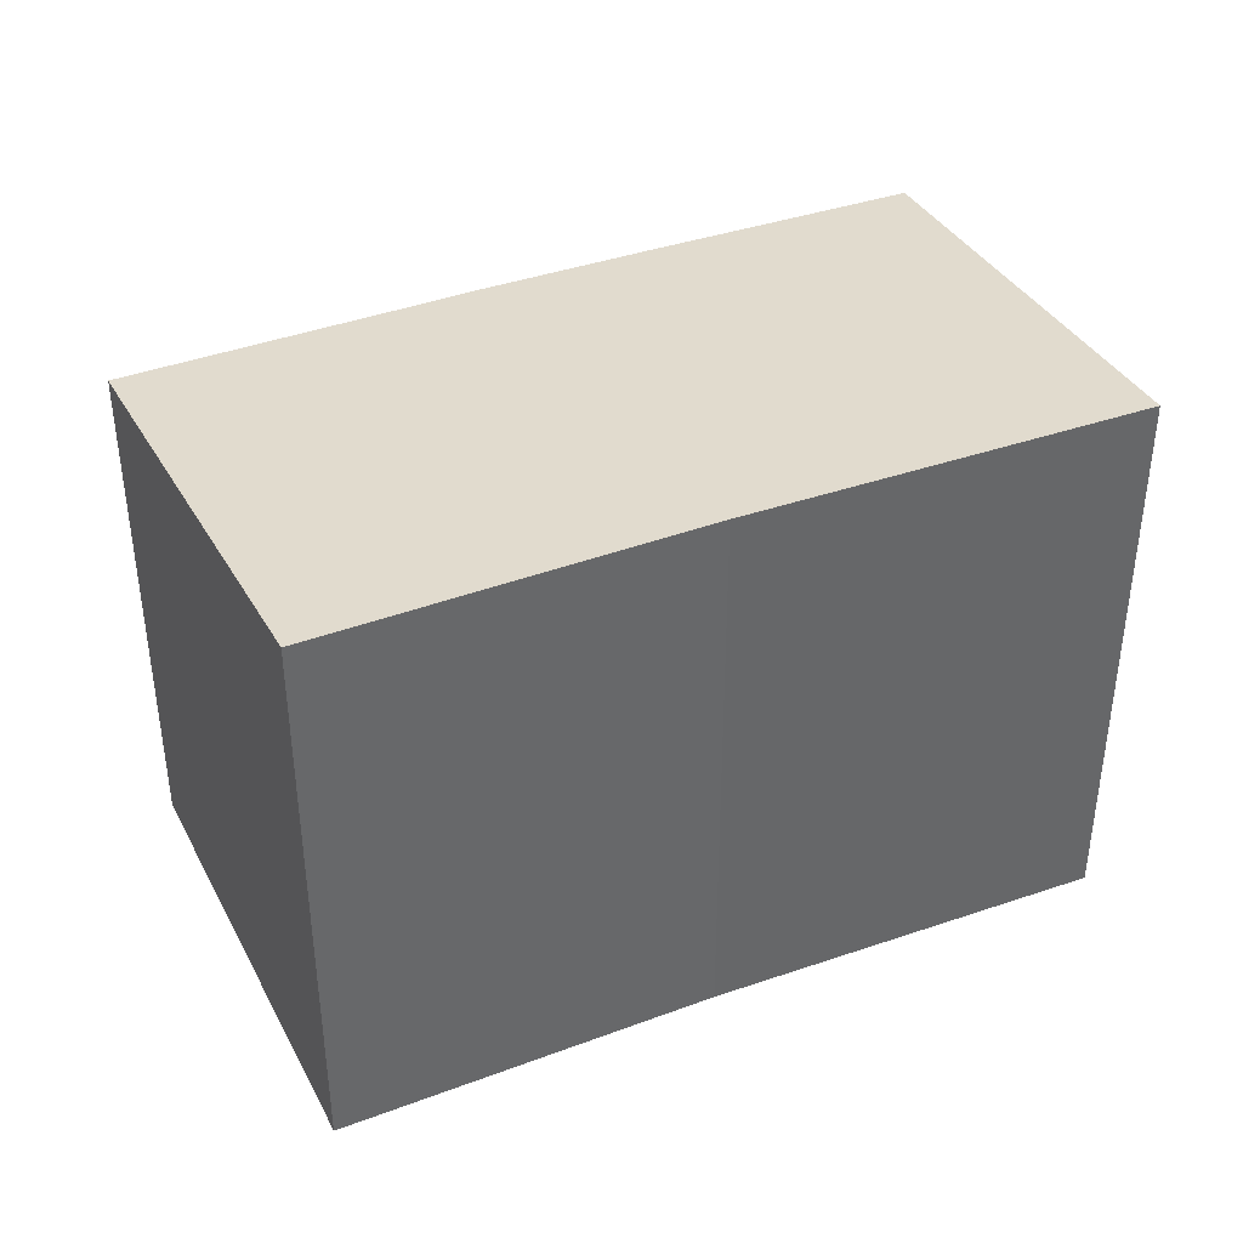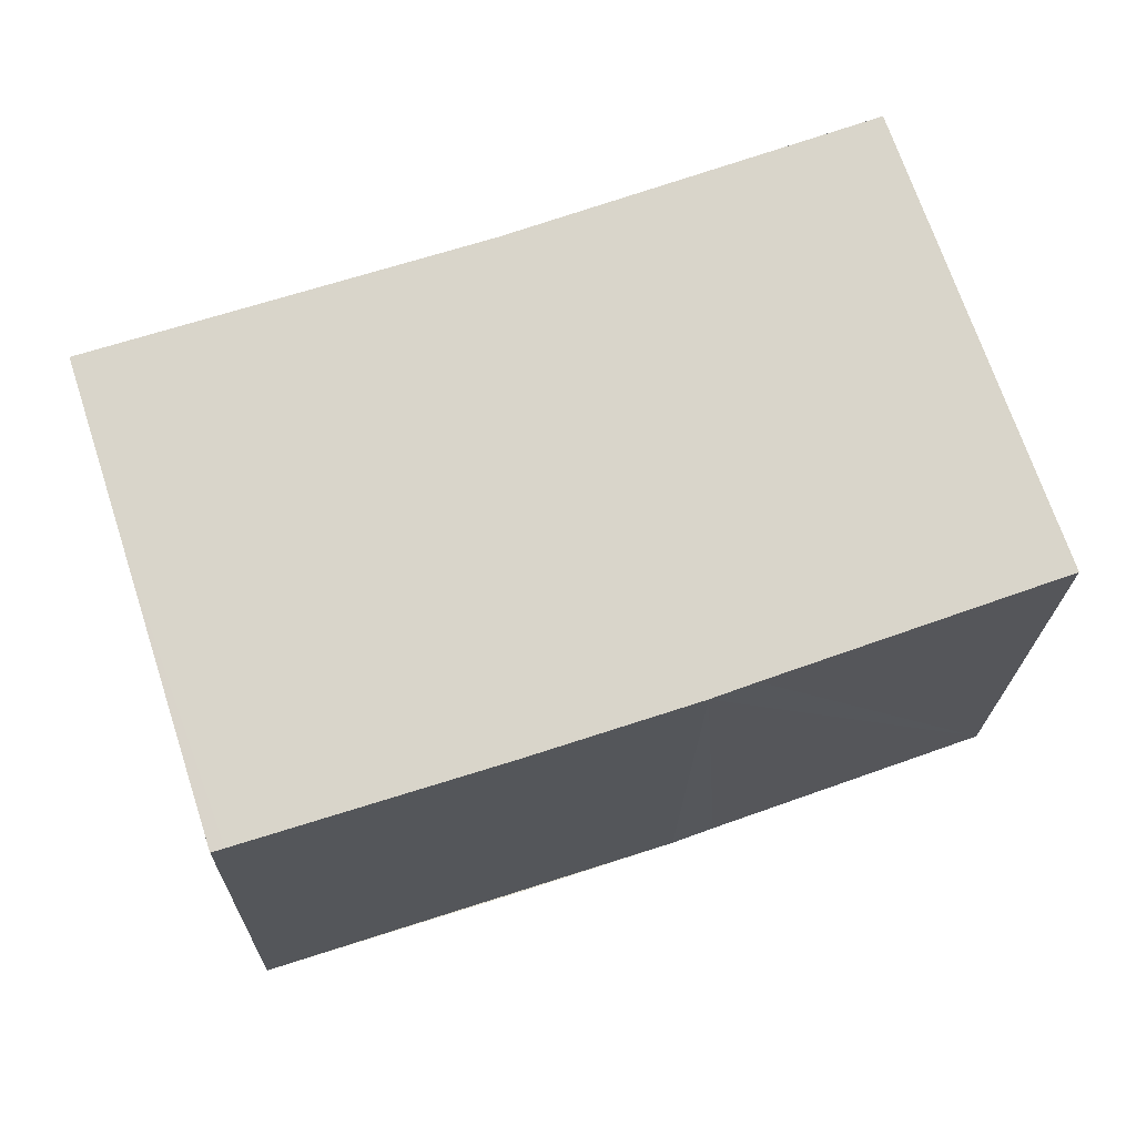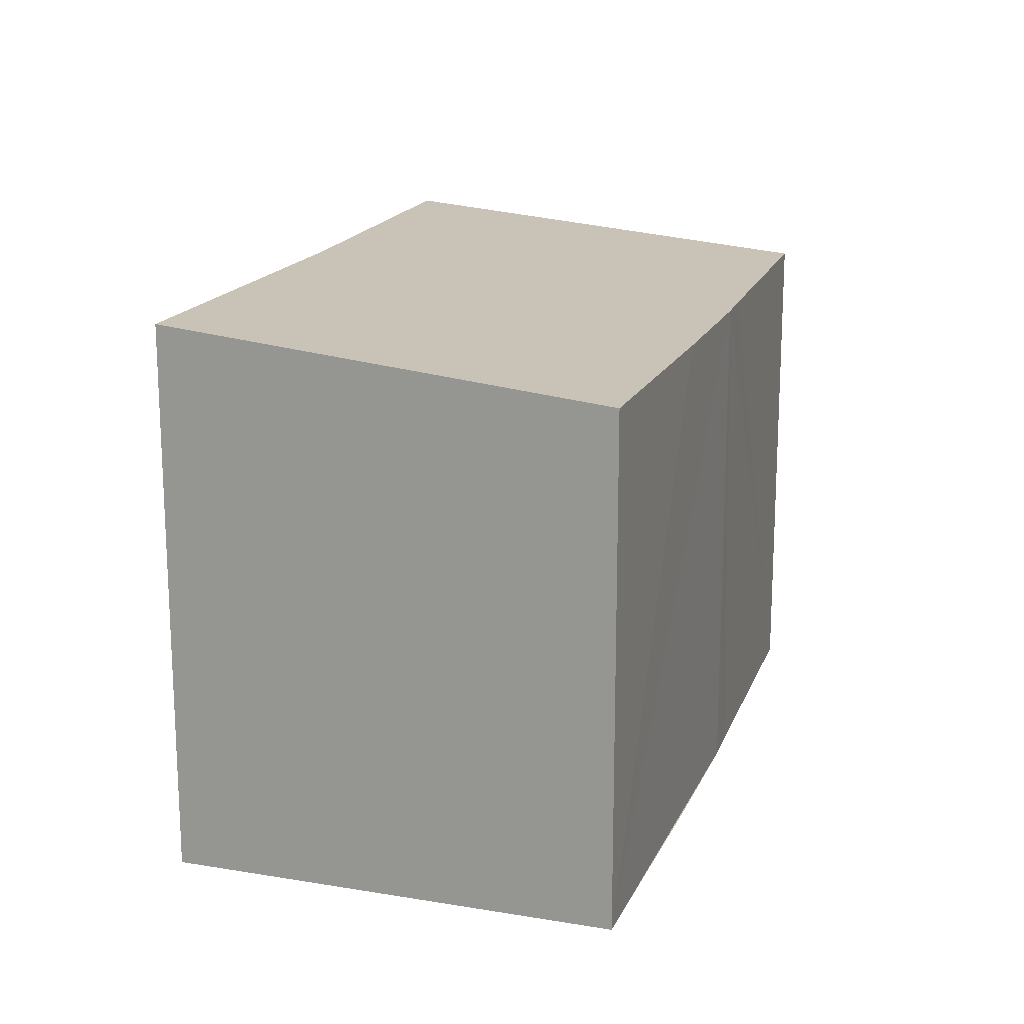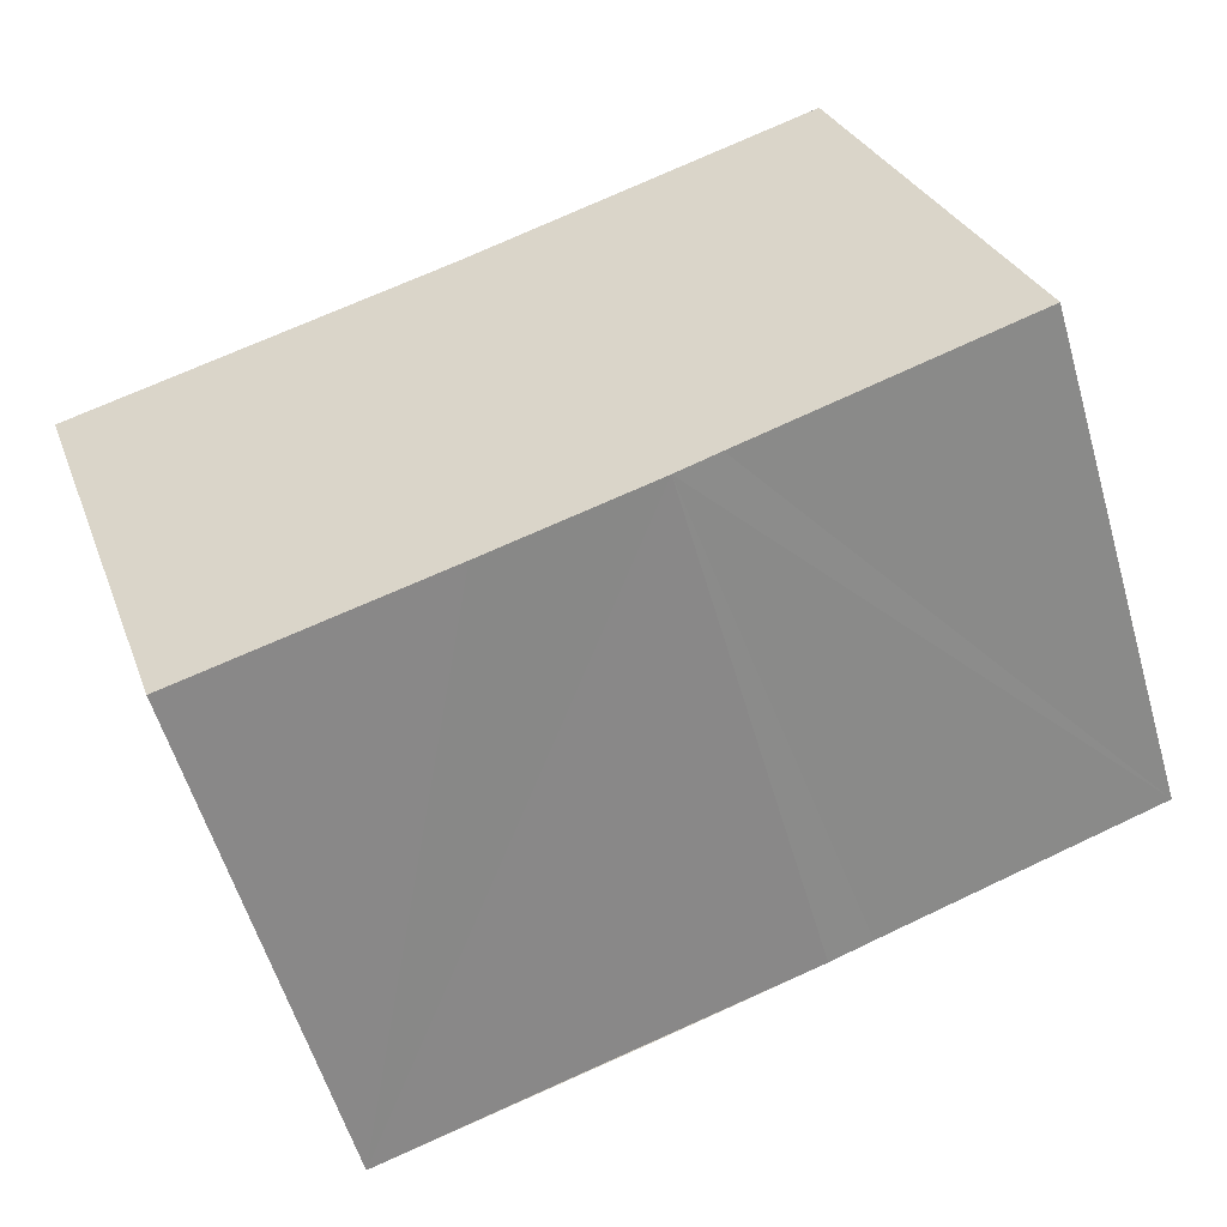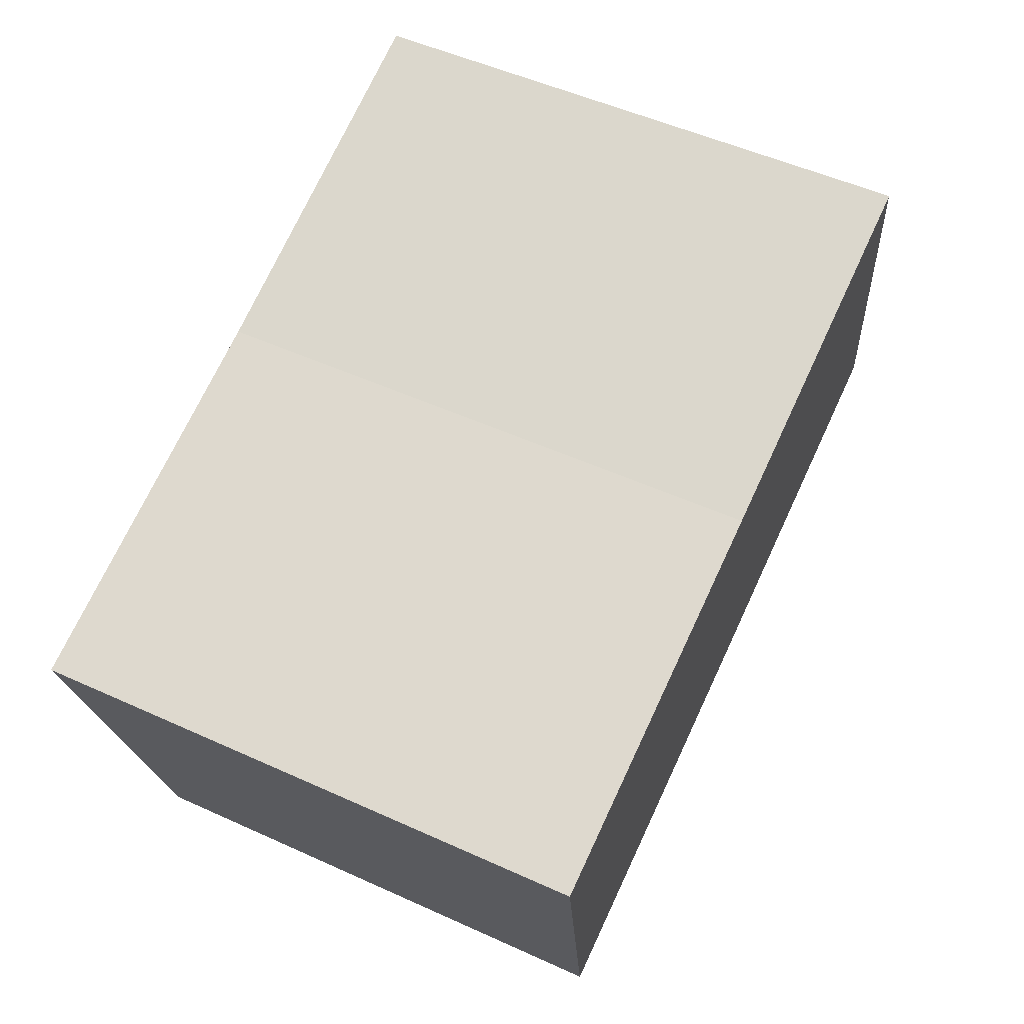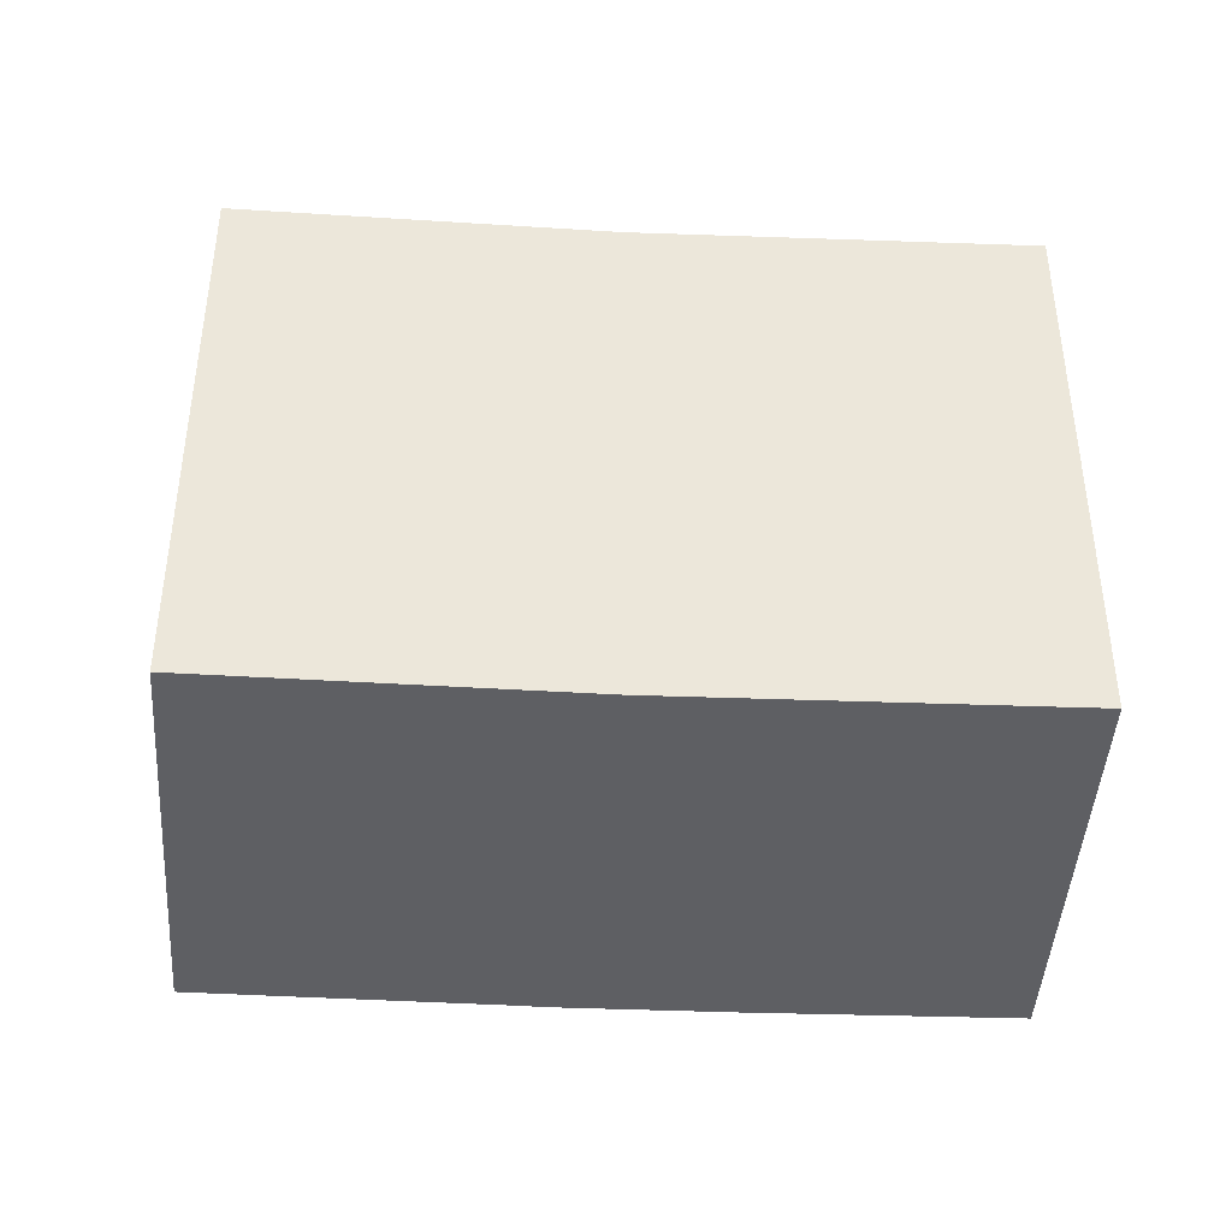
<metadata>
{"format":"obj","ext":"obj","renderer":"f3d","projection":"perspective","resolution":1024,"background":"white","views":[{"elev":39.9,"azim":-4.9,"up":"+Y"},{"elev":-20.1,"azim":178.8,"up":"+Z"},{"elev":17.2,"azim":126.3,"up":"+Y"},{"elev":-58.0,"azim":-163.7,"up":"+Z"},{"elev":50.9,"azim":116.5,"up":"+Z"},{"elev":-41.2,"azim":15.6,"up":"+Y"}]}
</metadata>
<code>
v  4.01 14 10.72
v  7.13 12.86 -2.569
v  0 12.88 7.884e-16
v  12.8 13.98 7.523
v  8.204 12.86 -2.968
v  8.62 12.86 -3.107
v  12.33 12.86 -4.344
v  18.42 12.88 -6.296
v  22.21 14 4.452
v  20.83 13.55 0.162
v  18.73 12.88 -6.395
v  4.01 -6.562e-16 10.72
v  0 0 0
v  12.8 -4.607e-16 7.523
v  22.21 -2.726e-16 4.452
v  18.73 3.916e-16 -6.395
v  20.83 -9.92e-18 0.162
v  7.13 1.573e-16 -2.569
v  8.204 1.817e-16 -2.968
v  18.42 3.855e-16 -6.296
v  12.33 2.66e-16 -4.344
v  8.62 1.902e-16 -3.107
g defaultobject
f 1 2 3
f 2 1 4
f 2 4 5
f 5 4 6
f 6 4 7
f 7 4 8
f 8 4 9
f 8 9 10
f 8 10 11
f 3 12 1
f 12 3 13
f 12 4 1
f 4 12 14
f 4 15 9
f 15 4 14
f 15 10 9
f 10 15 11
f 11 15 16
f 16 15 17
f 2 13 3
f 13 2 5
f 13 5 18
f 18 5 19
f 16 8 11
f 8 16 7
f 7 16 6
f 6 16 5
f 5 16 19
f 19 16 20
f 19 20 21
f 19 21 22
f 14 17 15
f 17 14 16
f 16 14 20
f 20 14 21
f 21 14 12
f 21 12 22
f 22 12 19
f 19 12 18
f 18 12 13

</code>
